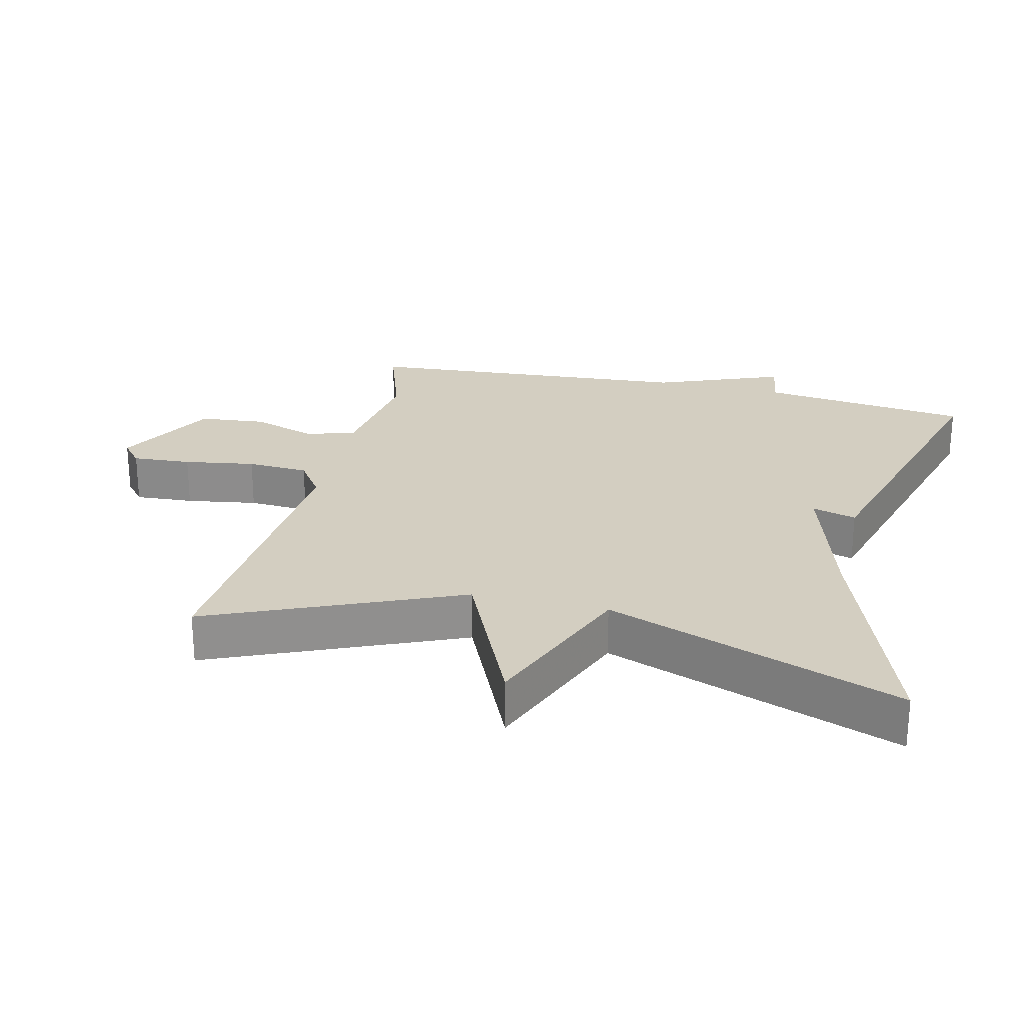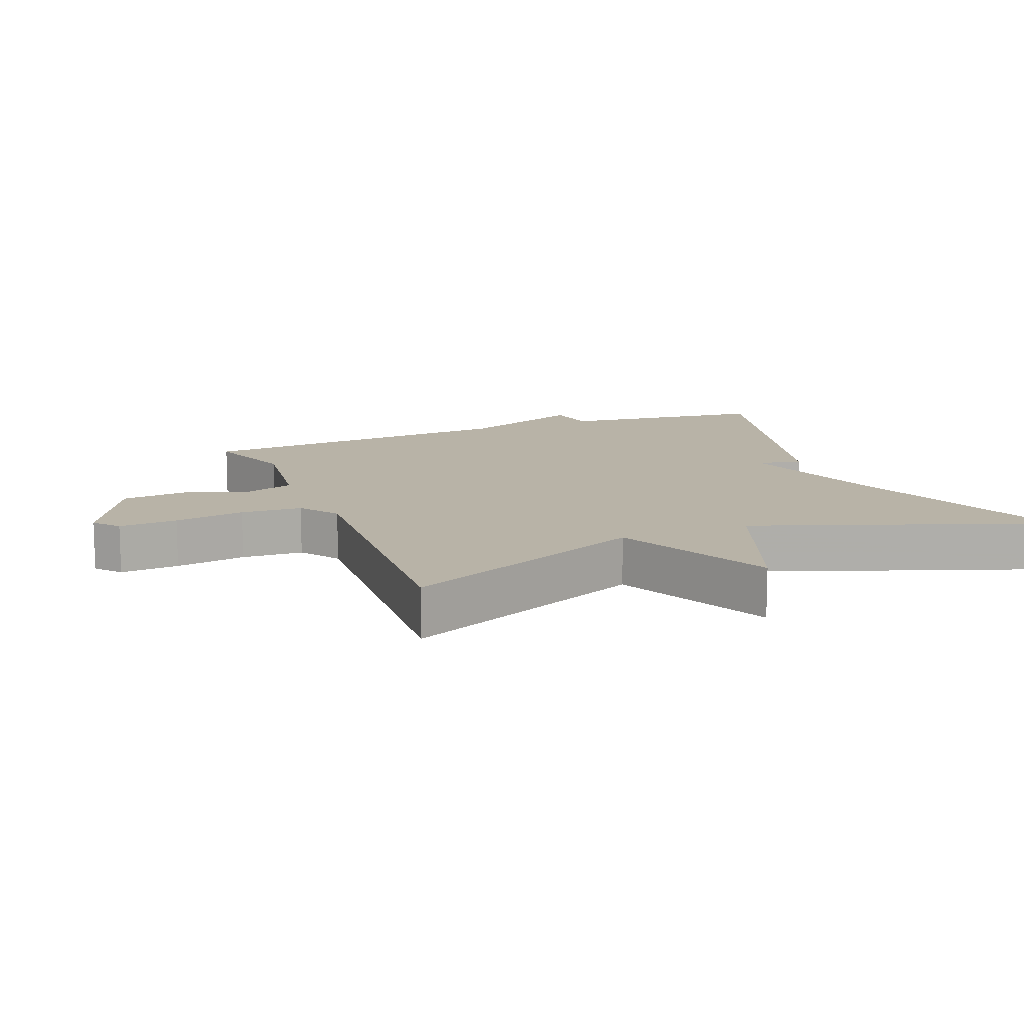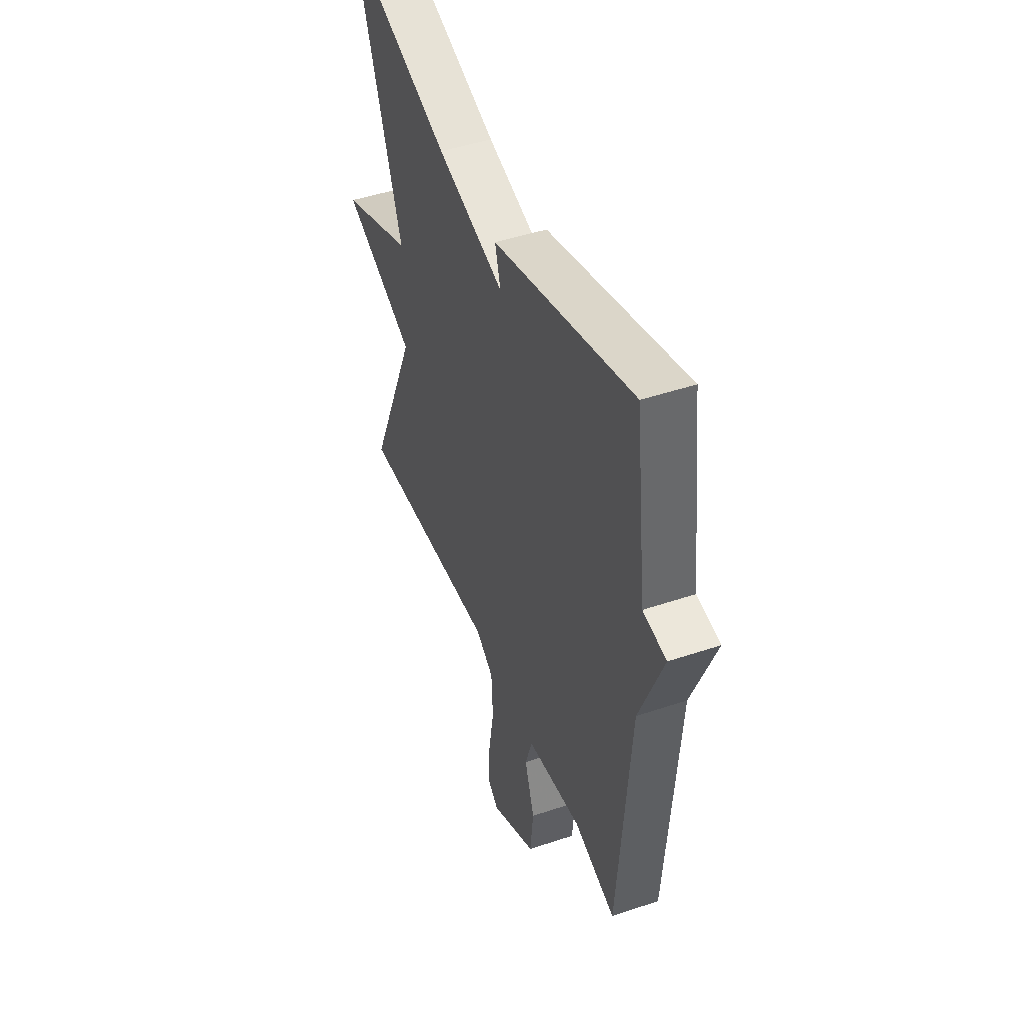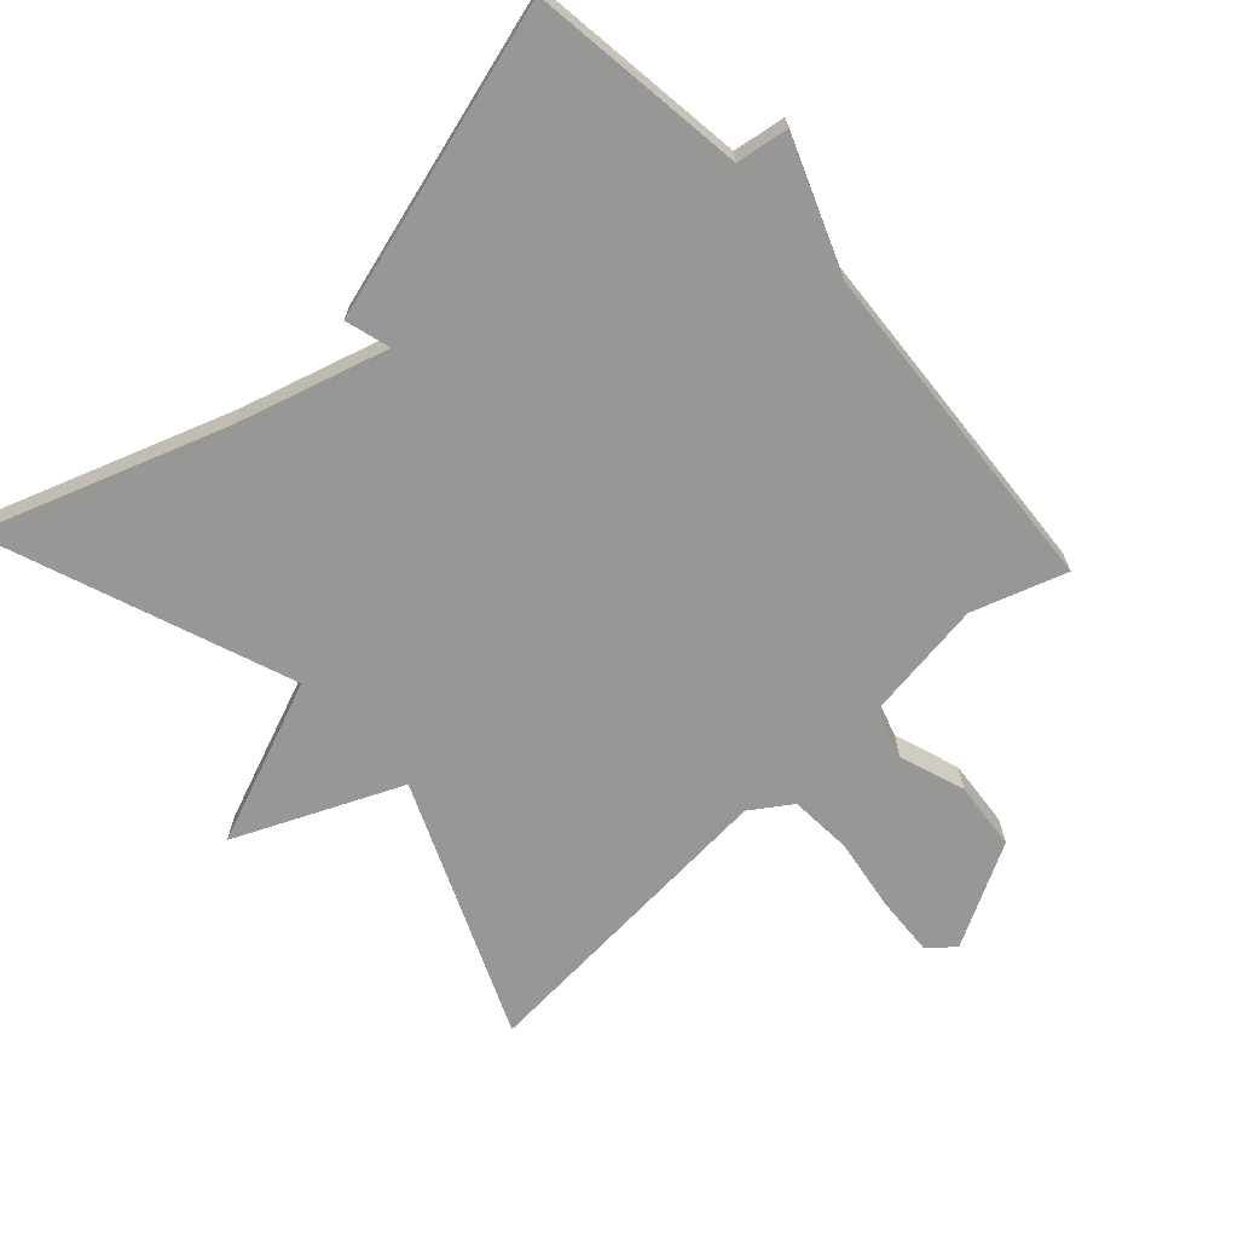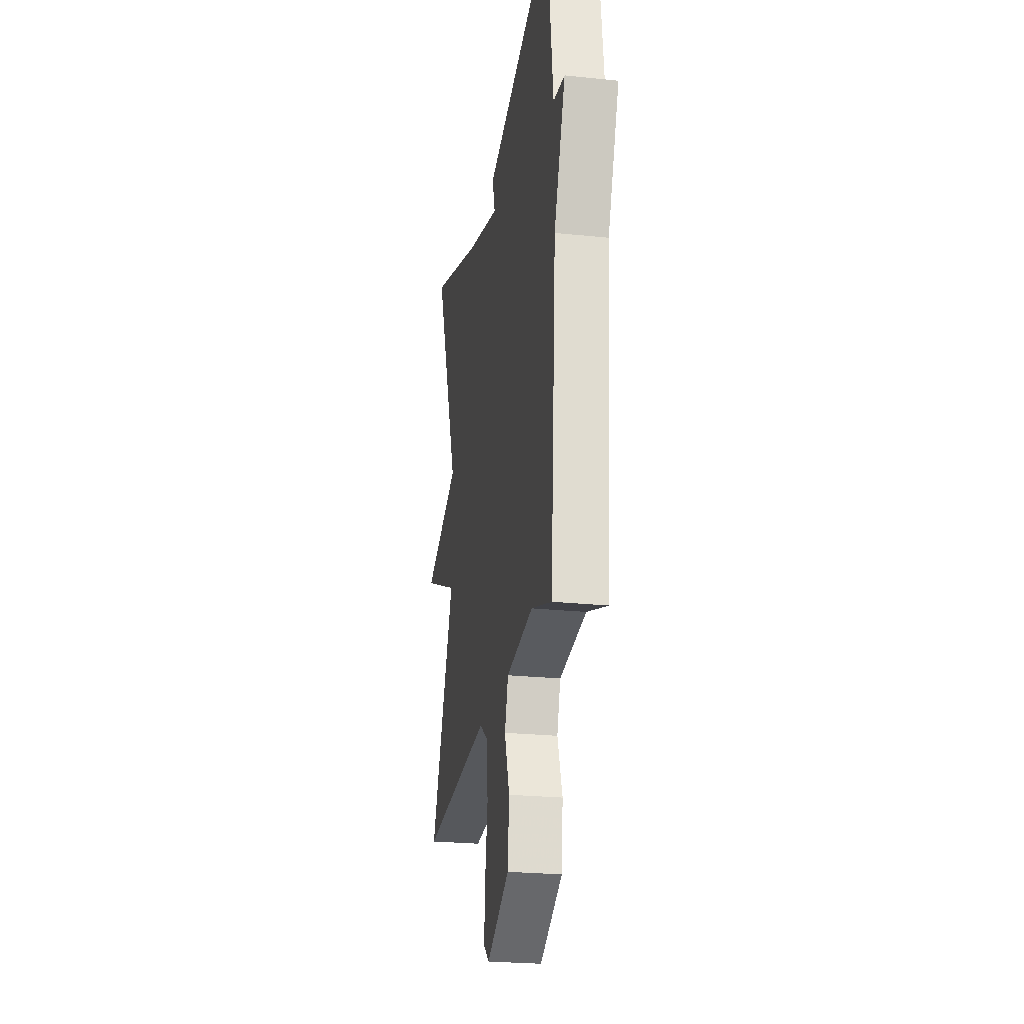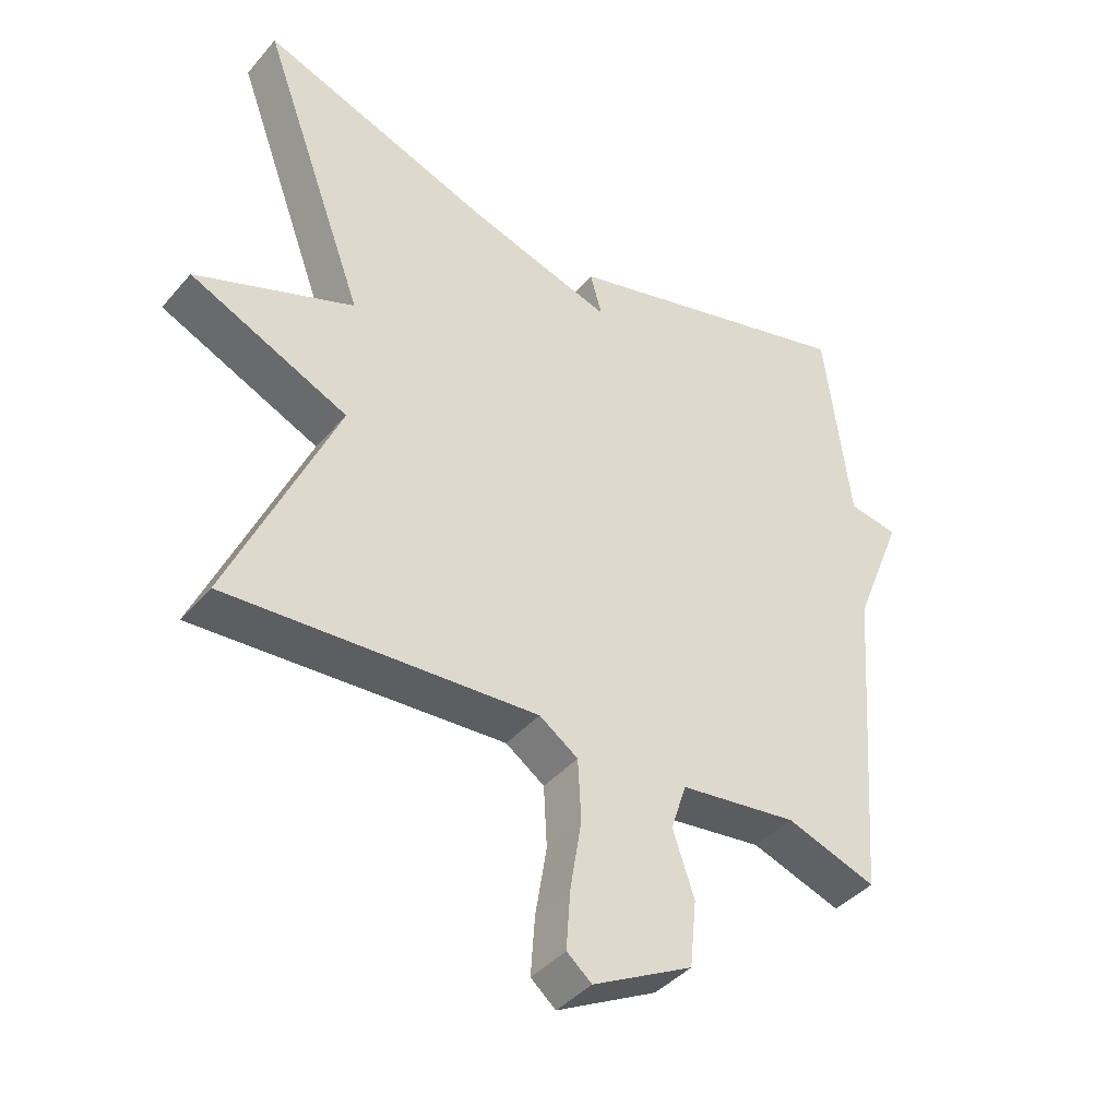
<metadata>
{"format":"obj","ext":"obj","renderer":"f3d","projection":"perspective","resolution":1024,"background":"white","views":[{"elev":25.0,"azim":-76.4,"up":"+Y"},{"elev":12.7,"azim":-112.0,"up":"+Y"},{"elev":46.2,"azim":68.9,"up":"+Z"},{"elev":-68.1,"azim":42.9,"up":"+Y"},{"elev":-24.6,"azim":80.2,"up":"+Z"},{"elev":-41.2,"azim":-36.6,"up":"+Z"}]}
</metadata>
<code>
v -0.5 0.07 0.5
v -0.151 0.07 0.375
v 0.067 0.07 0.31
v 0.049 0.07 0.375
v 0.5 0.07 0.5
v 0.538 0.07 0.19
v 0.613 0.07 0.178
v 0.538 0.07 -0.01
v 0.5 0.07 -0.5
v 0.365 0.07 -0.454
v 0.189 0.07 -0.478
v 0.166 0.07 -0.55
v 0.198 0.07 -0.645
v 0.188 0.07 -0.744
v 0.039 0.07 -0.823
v 0.002 0.07 -0.792
v 0.008 0.07 -0.705
v 0.025 0.07 -0.6
v 0.02 0.07 -0.509
v -0.038 0.07 -0.469
v -0.5 0.07 -0.5
v -0.341 0.07 -0.134
v -0.578 0.07 -0.027
v -0.341 0.07 0.066
v -0.5 0 0.5
v -0.151 0 0.375
v 0.067 0 0.31
v 0.049 0 0.375
v 0.5 0 0.5
v 0.538 0 0.19
v 0.613 0 0.178
v 0.538 0 -0.01
v 0.5 0 -0.5
v 0.365 0 -0.454
v 0.189 0 -0.478
v 0.166 0 -0.55
v 0.198 0 -0.645
v 0.188 0 -0.744
v 0.039 0 -0.823
v 0.002 0 -0.792
v 0.008 0 -0.705
v 0.025 0 -0.6
v 0.02 0 -0.509
v -0.038 0 -0.469
v -0.5 0 -0.5
v -0.341 0 -0.134
v -0.578 0 -0.027
v -0.341 0 0.066
f 22 23 24
f 20 21 22
f 19 20 22 24
f 16 17 18
f 15 16 18
f 14 15 18
f 13 14 18
f 12 13 18
f 11 12 18 19
f 8 9 10
f 8 10 11
f 11 19 24
f 8 11 24
f 7 8 24
f 6 7 24
f 3 4 5 6
f 24 1 2
f 24 2 3
f 3 6 24
f 48 47 46
f 46 45 44
f 48 46 44 43
f 42 41 40
f 42 40 39
f 42 39 38
f 42 38 37
f 42 37 36
f 43 42 36 35
f 34 33 32
f 35 34 32
f 48 43 35
f 48 35 32
f 48 32 31
f 48 31 30
f 30 29 28 27
f 26 25 48
f 27 26 48
f 48 30 27
f 1 25 26 2
f 2 26 27 3
f 3 27 28 4
f 4 28 29 5
f 5 29 30 6
f 6 30 31 7
f 7 31 32 8
f 8 32 33 9
f 9 33 34 10
f 10 34 35 11
f 11 35 36 12
f 12 36 37 13
f 13 37 38 14
f 14 38 39 15
f 15 39 40 16
f 16 40 41 17
f 17 41 42 18
f 18 42 43 19
f 19 43 44 20
f 20 44 45 21
f 21 45 46 22
f 22 46 47 23
f 23 47 48 24
f 24 48 25 1

</code>
